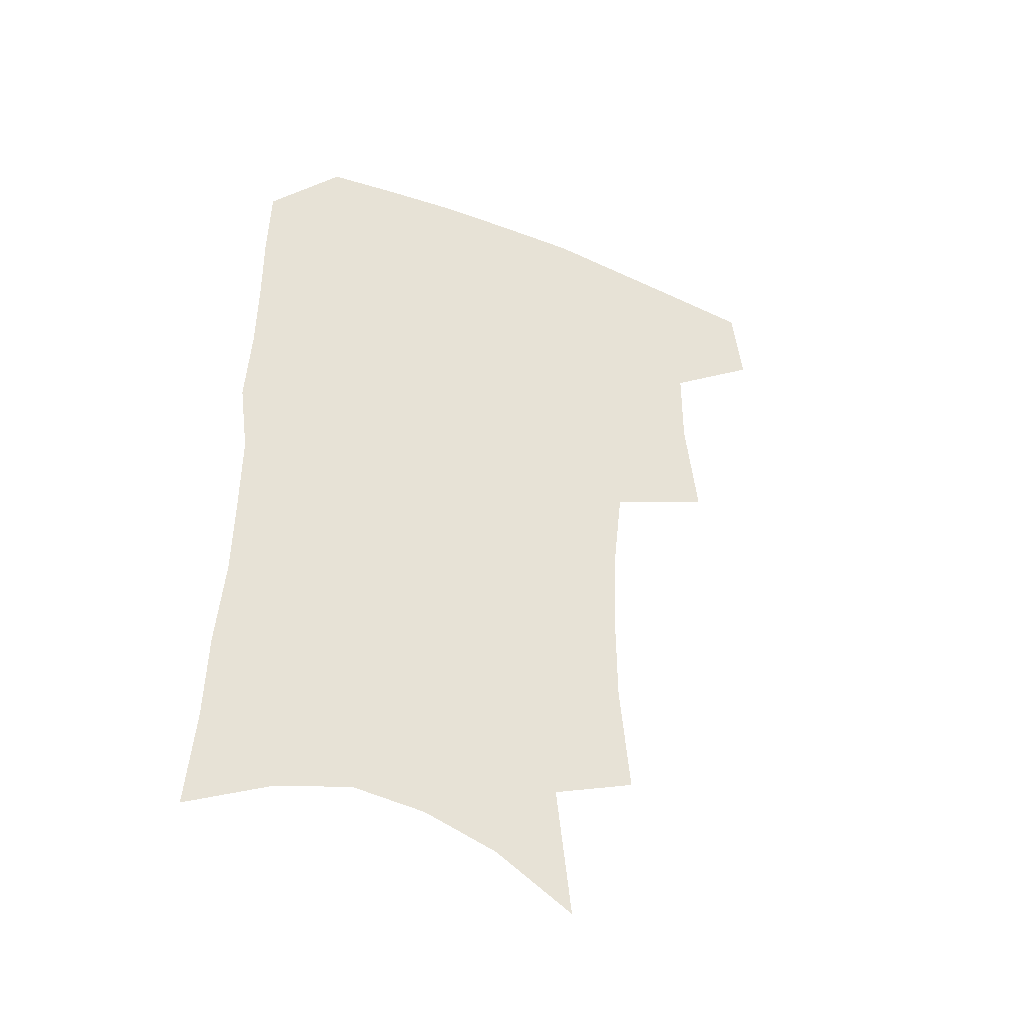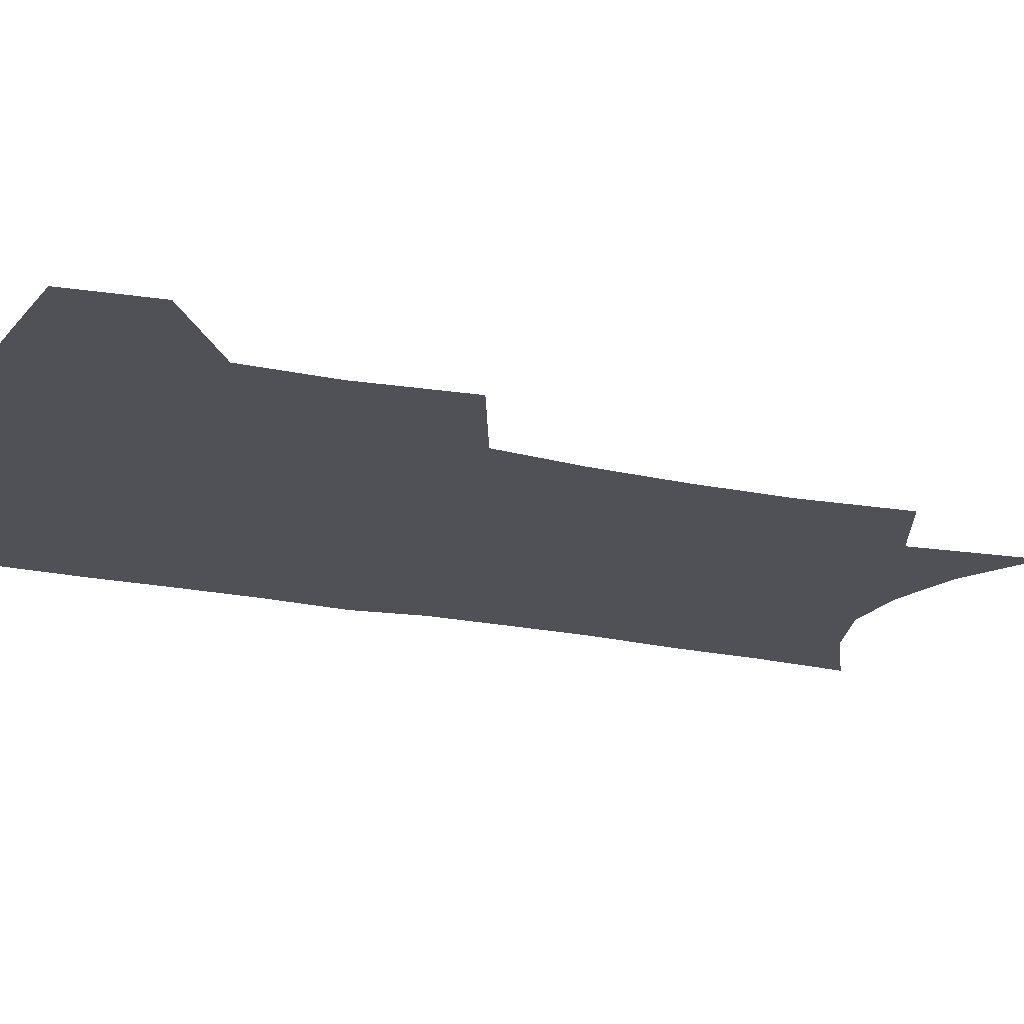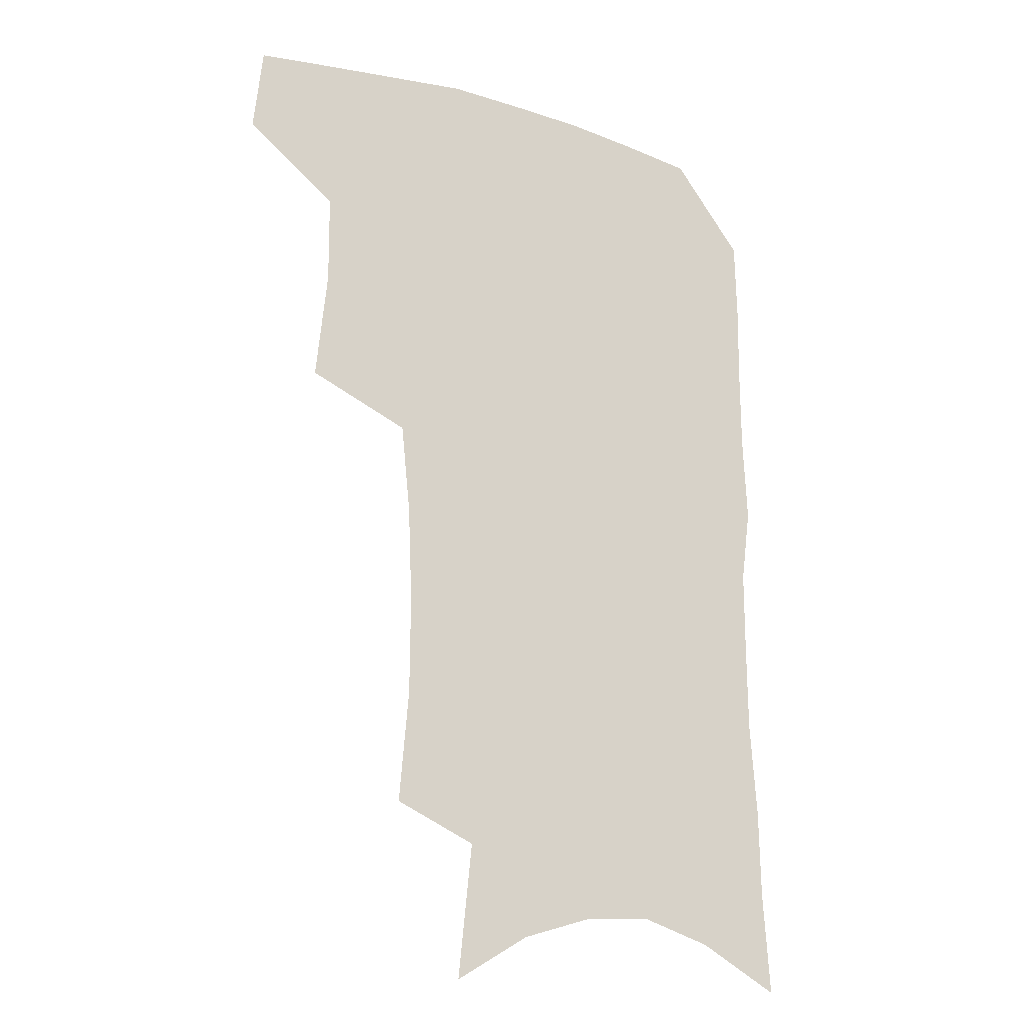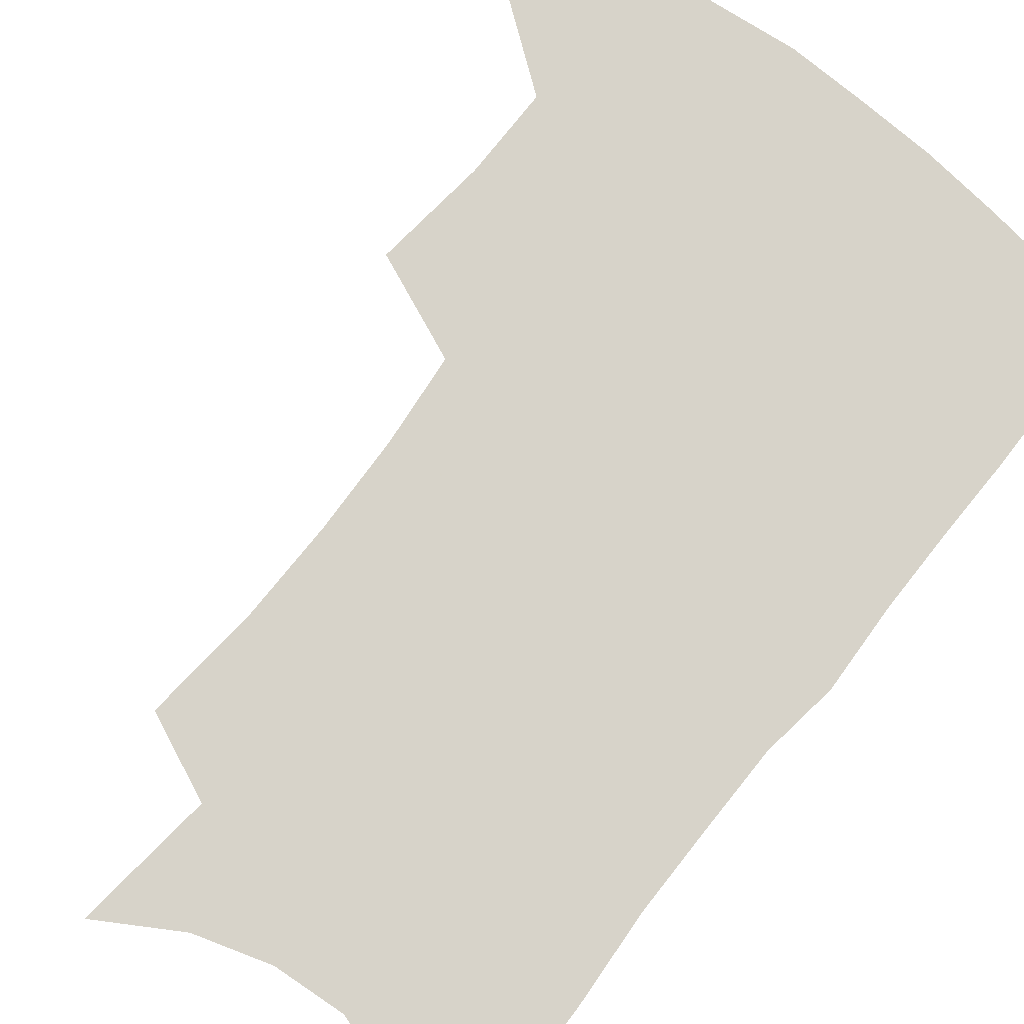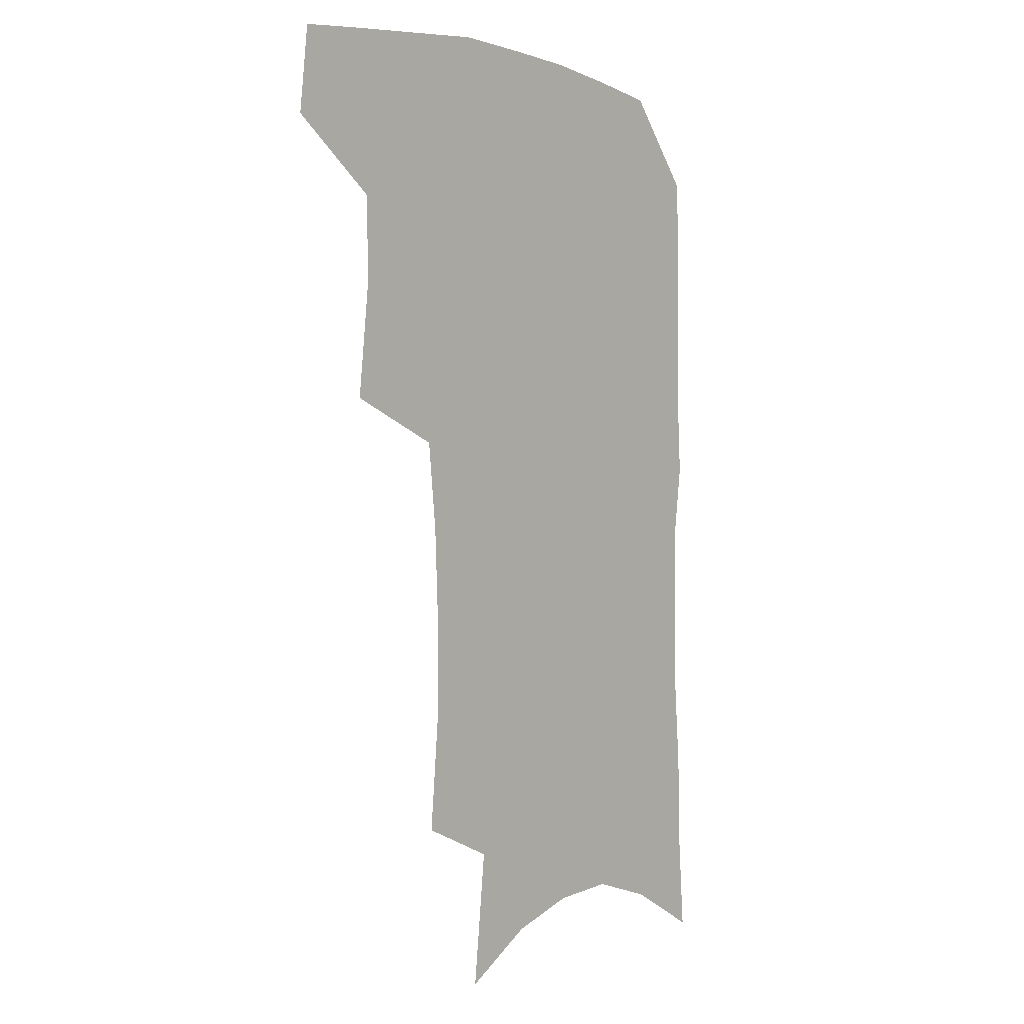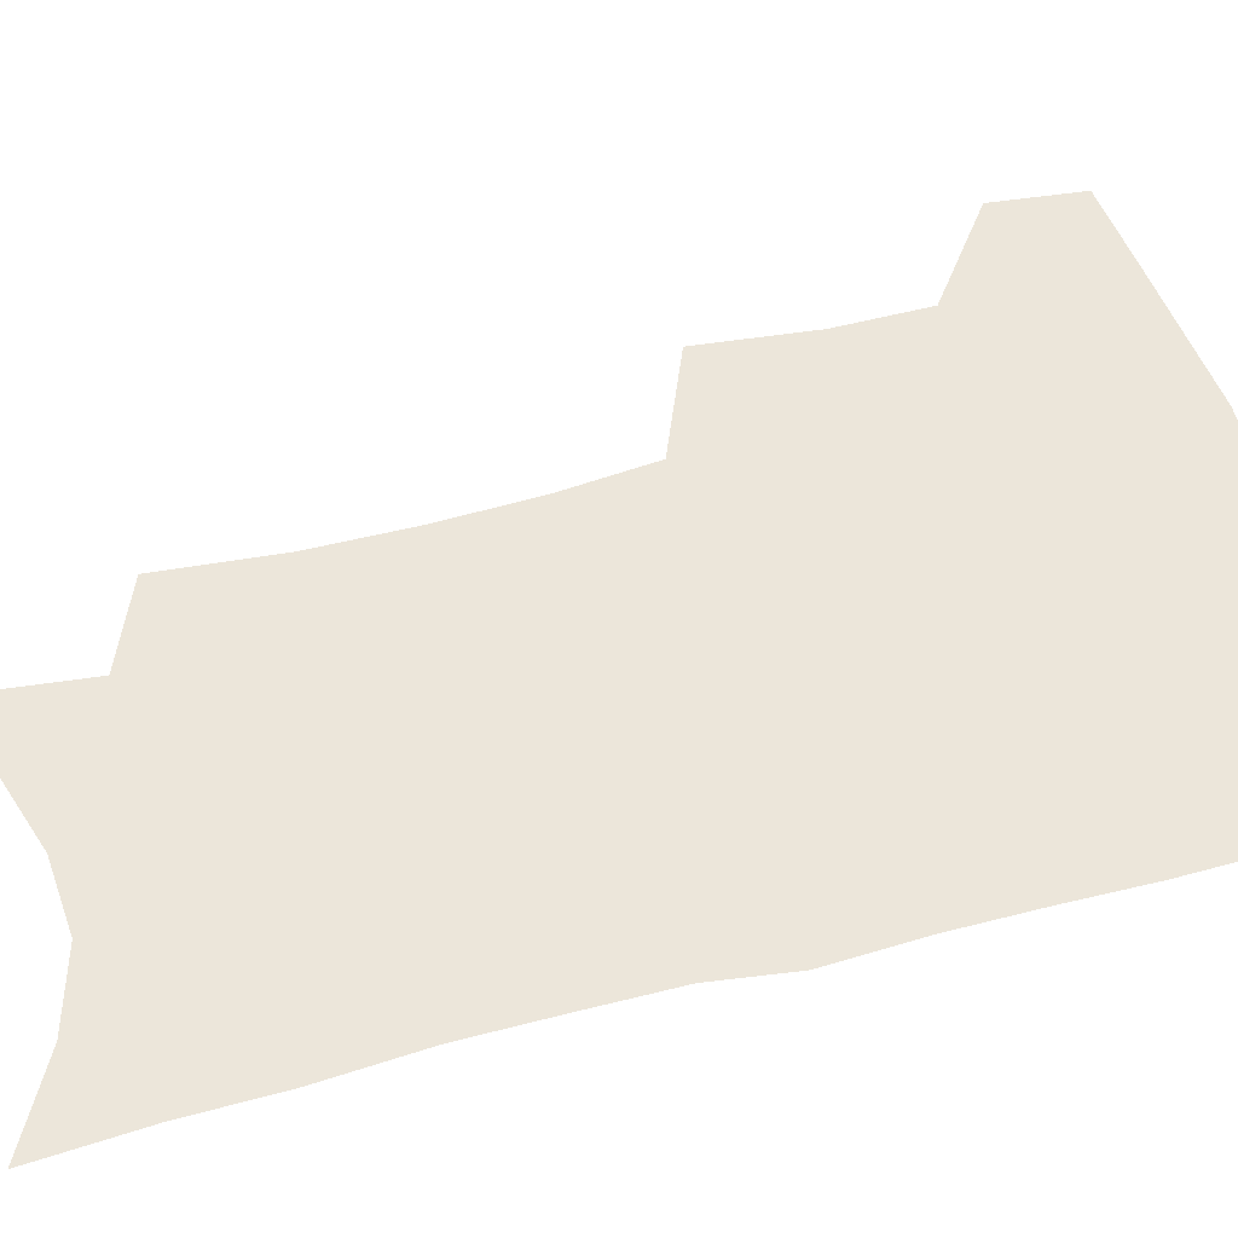
<metadata>
{"format":"obj","ext":"obj","renderer":"f3d","projection":"perspective","resolution":1024,"background":"white","views":[{"elev":-45.2,"azim":155.5,"up":"+Y"},{"elev":-20.4,"azim":-111.3,"up":"+Z"},{"elev":-19.3,"azim":-29.1,"up":"+Y"},{"elev":76.4,"azim":38.7,"up":"+Z"},{"elev":0.3,"azim":-50.1,"up":"+Y"},{"elev":54.5,"azim":75.0,"up":"+Z"}]}
</metadata>
<code>
v 483.8 470.9 0
v 487.2 502.8 0
v 513.8 371.9 0
v 518 412.8 0
v 517.7 445.7 0
v 520 478.1 0
v 516.9 506.3 0
v 552.5 210.5 0
v 556 252.1 0
v 556.2 288.6 0
v 554.7 323.8 0
v 551.2 356.5 0
v 549.8 390.9 0
v 549.7 423.1 0
v 550 453.2 0
v 549 481.1 0
v 545.6 509.5 0
v 577.7 147.9 0
v 582.9 197.5 0
v 585.1 239.3 0
v 584 272.4 0
v 583.6 308.2 0
v 581.8 339.9 0
v 578.7 367.9 0
v 578.6 400.4 0
v 578.6 430 0
v 578.5 457.2 0
v 577.1 483.1 0
v 573.7 512.6 0
v 605.7 165 0
v 609.7 215.5 0
v 609 248.9 0
v 607.9 281.2 0
v 606.9 314.4 0
v 605.6 345.6 0
v 604.4 374.4 0
v 603.7 402.8 0
v 604 431.8 0
v 604.1 458.3 0
v 603.9 484.1 0
v 602.9 512 0
v 632.3 173.4 0
v 632.8 217.3 0
v 632 253.1 0
v 630.9 285.6 0
v 630 314.9 0
v 628.9 345.5 0
v 628.5 376.7 0
v 628.4 405 0
v 628.7 432.9 0
v 629.4 458.6 0
v 630.5 483.6 0
v 630.8 510.9 0
v 658.3 175.5 0
v 656.3 216.6 0
v 656 248 0
v 654.5 281.3 0
v 652.8 316.8 0
v 652 347.1 0
v 652.8 373.7 0
v 652.9 402.4 0
v 652.7 431.5 0
v 653.9 457.3 0
v 655.9 482.2 0
v 658.5 507.9 0
v 685.4 167.4 0
v 682.1 207.1 0
v 680.9 241.1 0
v 678.1 277.3 0
v 678.7 307 0
v 677.7 338.5 0
v 677.6 368.1 0
v 678.8 396.2 0
v 680.4 423.7 0
v 680.7 451.9 0
v 680.7 479.9 0
v 684.5 504.4 0
v 691 541 0
v 715.8 150.9 0
v 713.2 188.5 0
v 712.6 221.4 0
v 710.1 257 0
v 709.8 288.8 0
v 709.9 320.3 0
v 713.6 348 0
v 712 380.6 0
v 711.8 411.4 0
v 712.2 441.2 0
v 711.5 471.1 0
f 5 6 1
f 1 6 2
f 6 7 2
f 12 13 3
f 3 13 4
f 13 14 4
f 4 14 5
f 14 15 5
f 5 15 6
f 15 16 6
f 6 16 7
f 16 17 7
f 19 20 8
f 8 20 9
f 20 21 9
f 9 21 10
f 21 22 10
f 10 22 11
f 22 23 11
f 11 23 12
f 23 24 12
f 12 24 13
f 24 25 13
f 13 25 14
f 25 26 14
f 14 26 15
f 26 27 15
f 15 27 16
f 27 28 16
f 16 28 17
f 28 29 17
f 18 30 19
f 30 31 19
f 19 31 20
f 31 32 20
f 20 32 21
f 32 33 21
f 21 33 22
f 33 34 22
f 22 34 23
f 34 35 23
f 23 35 24
f 35 36 24
f 24 36 25
f 36 37 25
f 25 37 26
f 37 38 26
f 26 38 27
f 38 39 27
f 27 39 28
f 39 40 28
f 28 40 29
f 40 41 29
f 30 42 31
f 42 43 31
f 31 43 32
f 43 44 32
f 32 44 33
f 44 45 33
f 33 45 34
f 45 46 34
f 34 46 35
f 46 47 35
f 35 47 36
f 47 48 36
f 36 48 37
f 48 49 37
f 37 49 38
f 49 50 38
f 38 50 39
f 50 51 39
f 39 51 40
f 51 52 40
f 40 52 41
f 52 53 41
f 42 54 43
f 54 55 43
f 43 55 44
f 55 56 44
f 44 56 45
f 56 57 45
f 45 57 46
f 57 58 46
f 46 58 47
f 58 59 47
f 47 59 48
f 59 60 48
f 48 60 49
f 60 61 49
f 49 61 50
f 61 62 50
f 50 62 51
f 62 63 51
f 51 63 52
f 63 64 52
f 52 64 53
f 64 65 53
f 54 66 55
f 66 67 55
f 55 67 56
f 67 68 56
f 56 68 57
f 68 69 57
f 57 69 58
f 69 70 58
f 58 70 59
f 70 71 59
f 59 71 60
f 71 72 60
f 60 72 61
f 72 73 61
f 61 73 62
f 73 74 62
f 62 74 63
f 74 75 63
f 63 75 64
f 75 76 64
f 64 76 65
f 76 77 65
f 66 79 67
f 79 80 67
f 67 80 68
f 80 81 68
f 68 81 69
f 81 82 69
f 69 82 70
f 82 83 70
f 70 83 71
f 83 84 71
f 71 84 72
f 84 85 72
f 72 85 73
f 85 86 73
f 73 86 74
f 86 87 74
f 74 87 75
f 87 88 75
f 75 88 76
f 88 89 76
f 76 89 77

</code>
